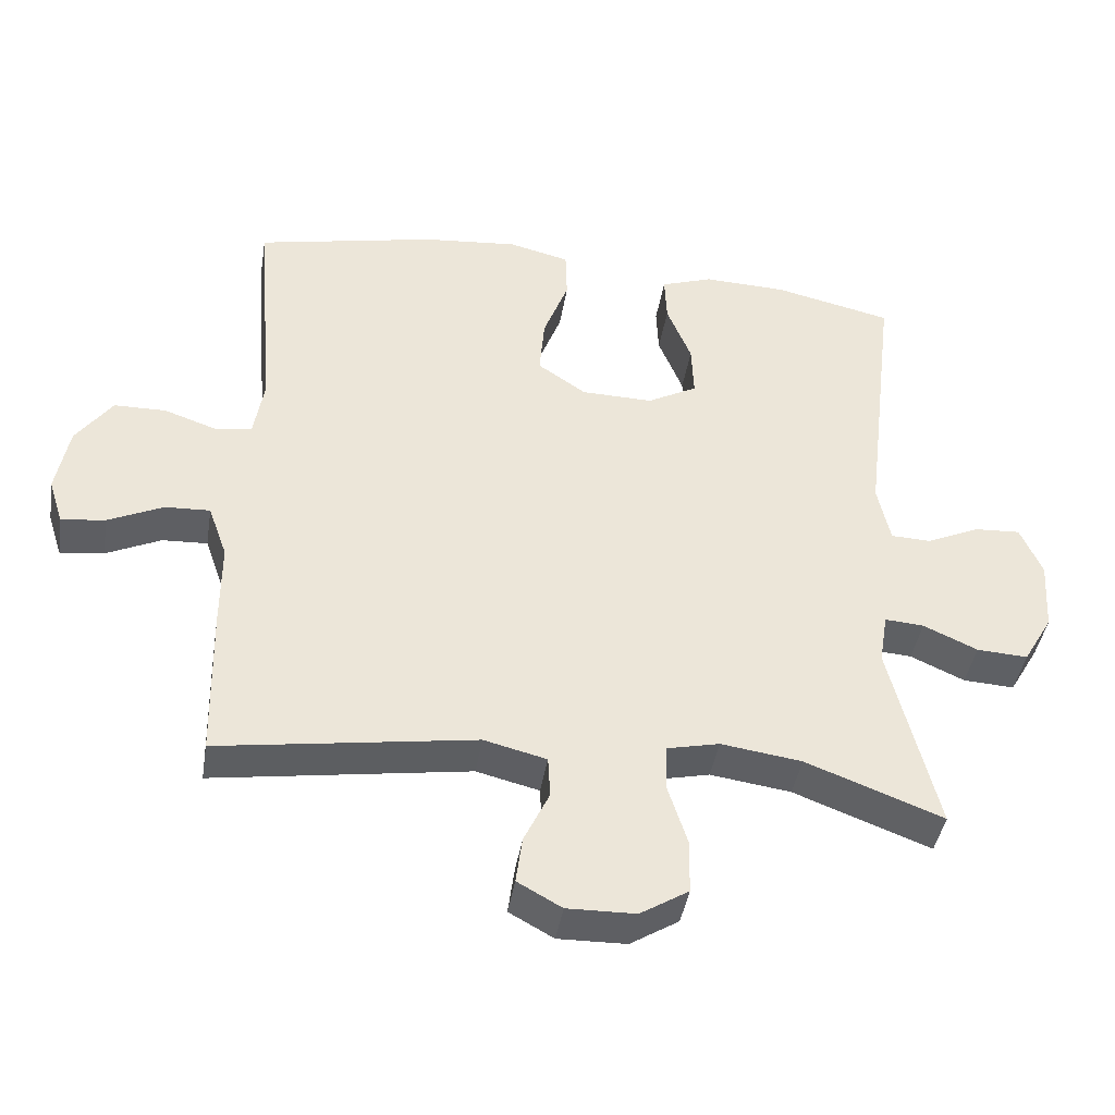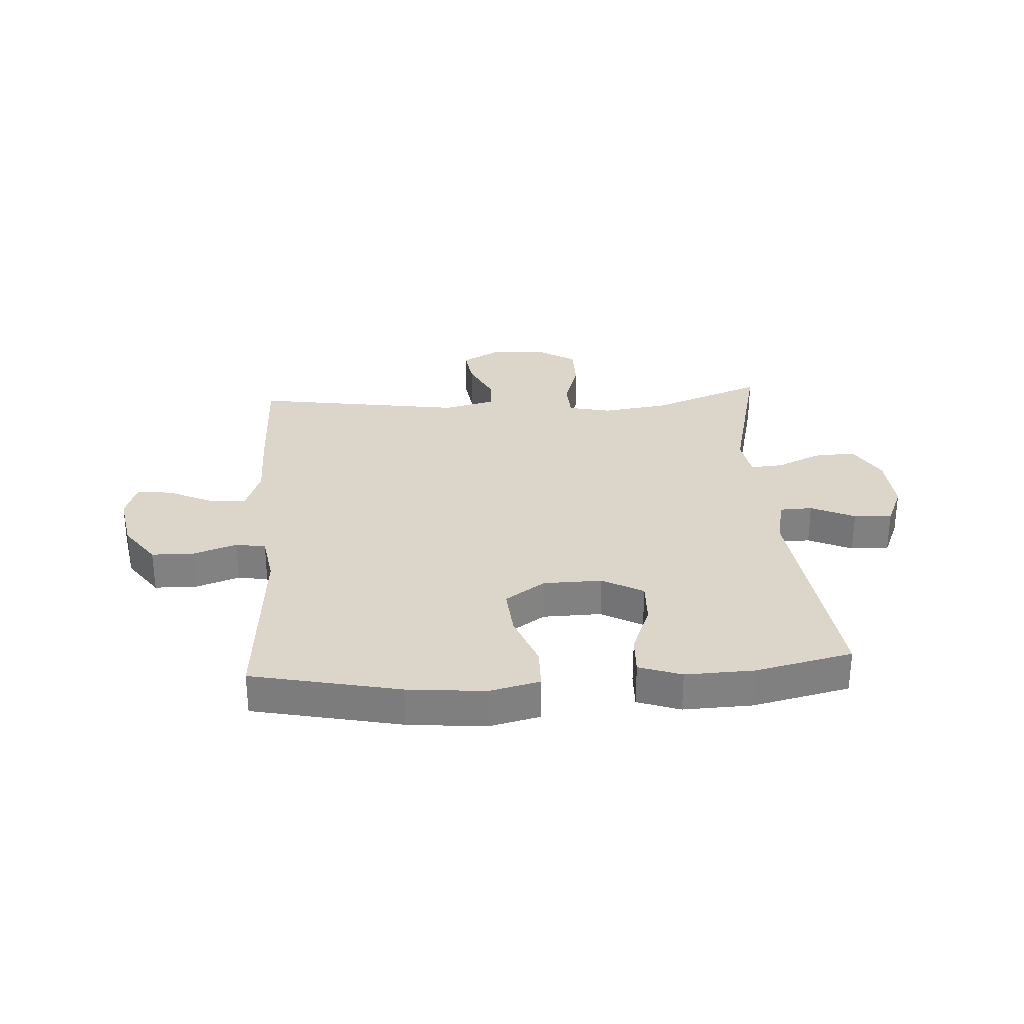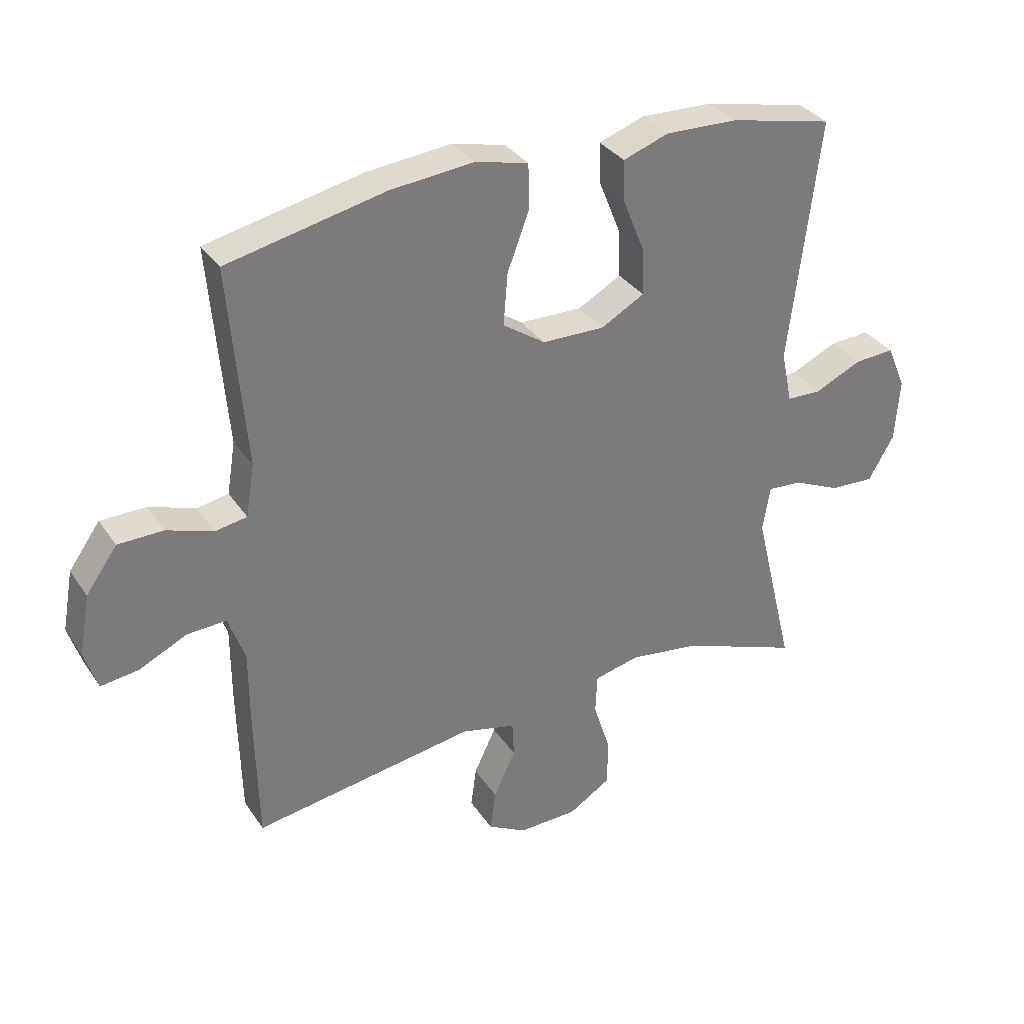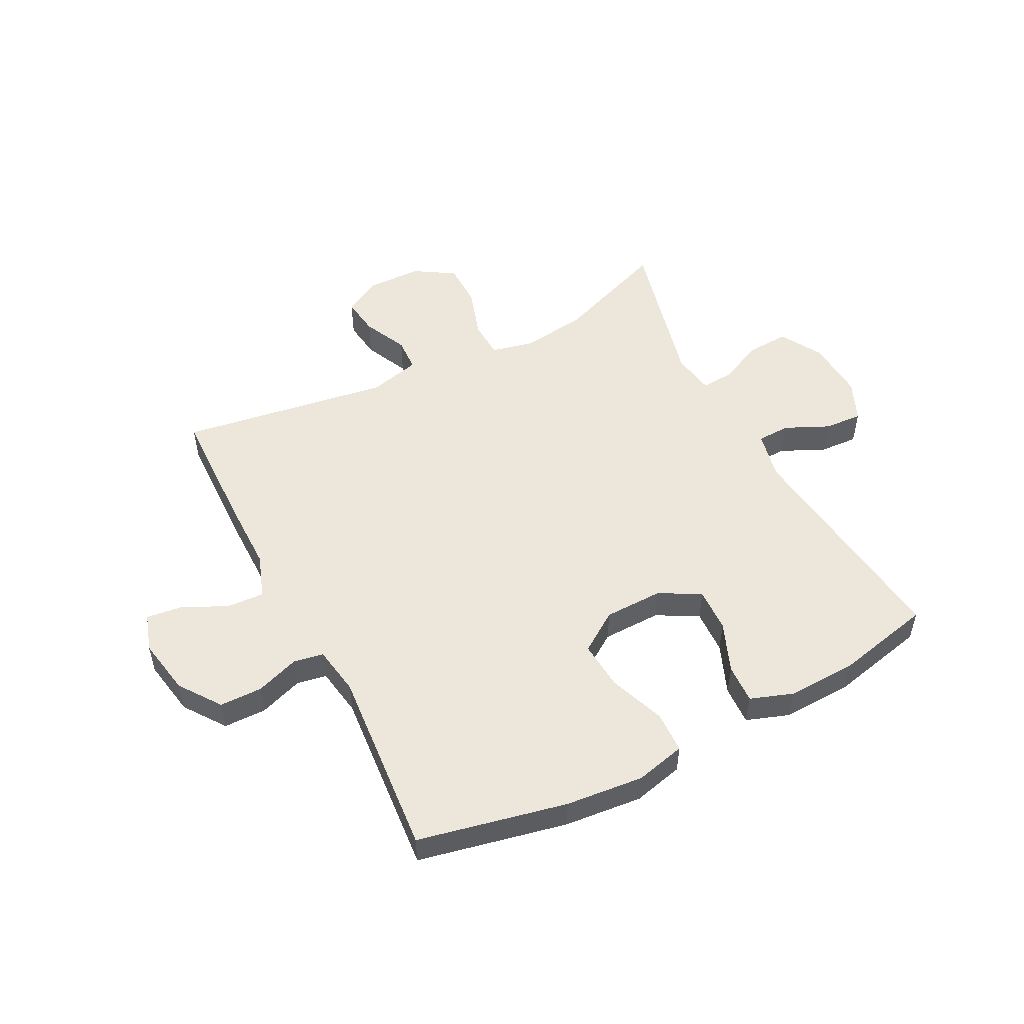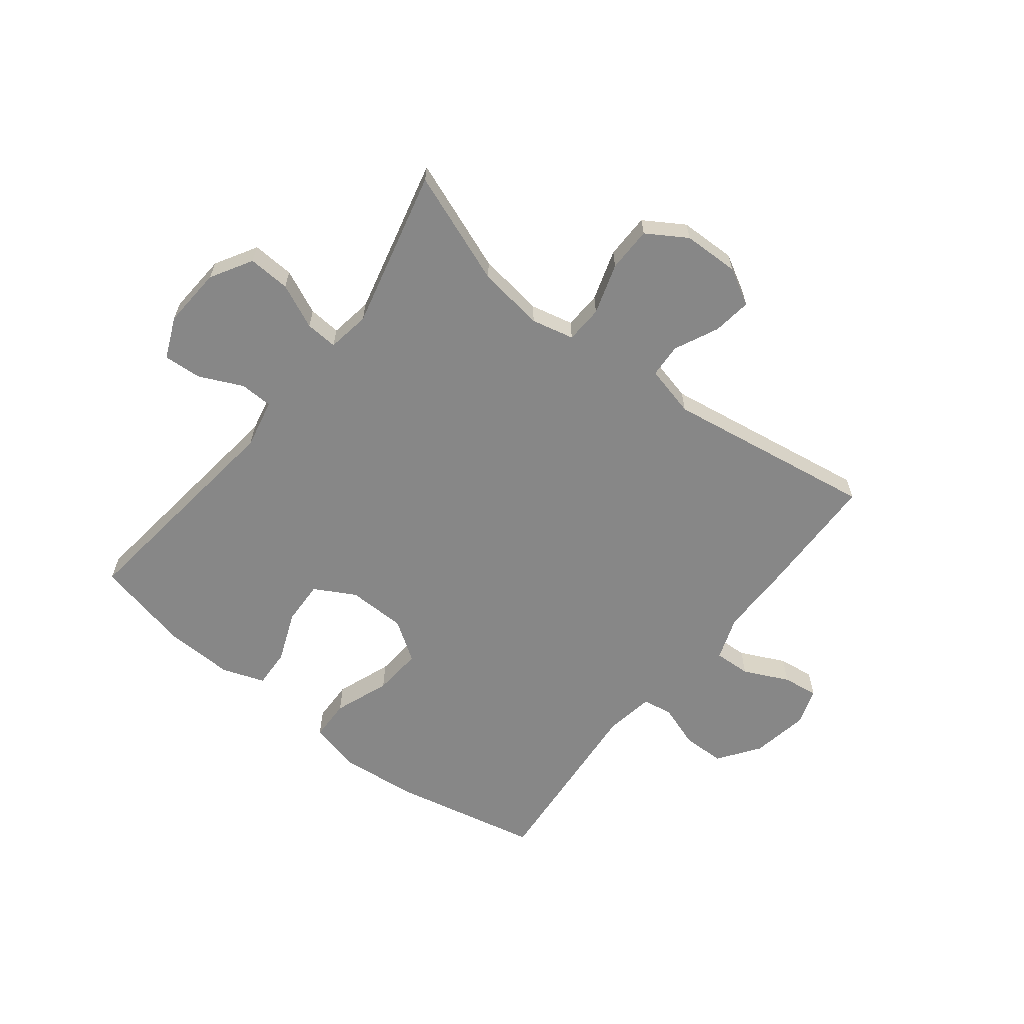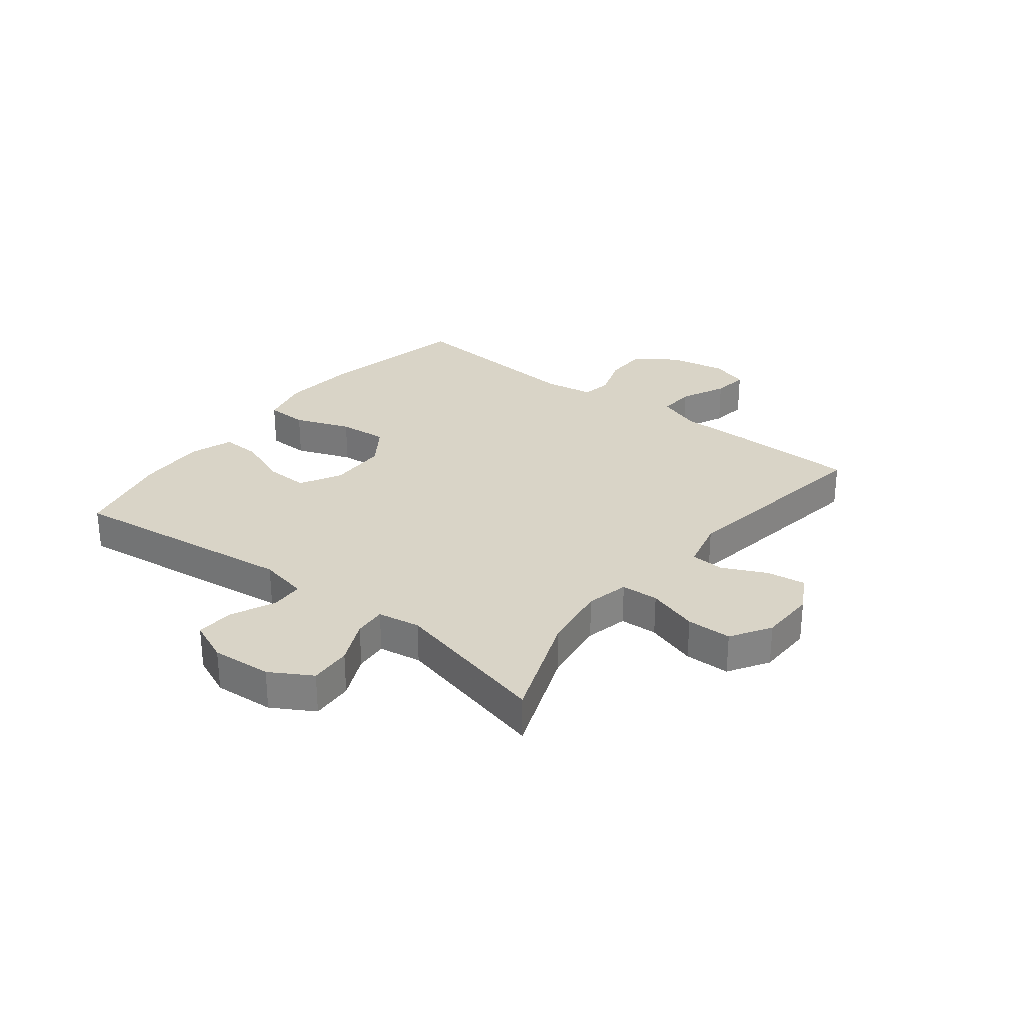
<metadata>
{"format":"obj","ext":"obj","renderer":"f3d","projection":"perspective","resolution":1024,"background":"white","views":[{"elev":-42.2,"azim":-9.2,"up":"+Z"},{"elev":29.9,"azim":-3.7,"up":"+Y"},{"elev":33.3,"azim":-28.7,"up":"+Z"},{"elev":51.9,"azim":-27.2,"up":"+Y"},{"elev":-62.4,"azim":142.0,"up":"+Y"},{"elev":28.8,"azim":127.9,"up":"+Y"}]}
</metadata>
<code>
v 0.5 0.07 -0.5
v 0.305 0.07 -0.426
v 0.19 0.07 -0.41
v 0.116 0.07 -0.427
v 0.113 0.07 -0.492
v 0.141 0.07 -0.58
v 0.14 0.07 -0.658
v 0.071 0.07 -0.701
v -0.026 0.07 -0.703
v -0.089 0.07 -0.668
v -0.08 0.07 -0.601
v -0.044 0.07 -0.525
v -0.047 0.07 -0.466
v -0.136 0.07 -0.444
v -0.5 0.07 -0.5
v -0.505 0.07 -0.28
v -0.505 0.07 -0.158
v -0.532 0.07 -0.082
v -0.596 0.07 -0.085
v -0.674 0.07 -0.122
v -0.736 0.07 -0.13
v -0.757 0.07 -0.065
v -0.739 0.07 0.034
v -0.688 0.07 0.105
v -0.614 0.07 0.106
v -0.539 0.07 0.08
v -0.487 0.07 0.089
v -0.473 0.07 0.174
v -0.5 0.07 0.5
v -0.243 0.07 0.555
v -0.108 0.07 0.568
v -0.021 0.07 0.547
v -0.019 0.07 0.475
v -0.055 0.07 0.379
v -0.062 0.07 0.294
v 0.007 0.07 0.247
v 0.109 0.07 0.245
v 0.18 0.07 0.284
v 0.177 0.07 0.361
v 0.142 0.07 0.448
v 0.139 0.07 0.516
v 0.213 0.07 0.542
v 0.332 0.07 0.538
v 0.5 0.07 0.5
v 0.452 0.07 0.102
v 0.47 0.07 0.017
v 0.527 0.07 0.015
v 0.603 0.07 0.05
v 0.669 0.07 0.054
v 0.7 0.07 -0.018
v 0.693 0.07 -0.122
v 0.651 0.07 -0.194
v 0.578 0.07 -0.19
v 0.501 0.07 -0.155
v 0.445 0.07 -0.151
v 0.433 0.07 -0.225
v 0.5 0 -0.5
v 0.305 0 -0.426
v 0.19 0 -0.41
v 0.116 0 -0.427
v 0.113 0 -0.492
v 0.141 0 -0.58
v 0.14 0 -0.658
v 0.071 0 -0.701
v -0.026 0 -0.703
v -0.089 0 -0.668
v -0.08 0 -0.601
v -0.044 0 -0.525
v -0.047 0 -0.466
v -0.136 0 -0.444
v -0.5 0 -0.5
v -0.505 0 -0.28
v -0.505 0 -0.158
v -0.532 0 -0.082
v -0.596 0 -0.085
v -0.674 0 -0.122
v -0.736 0 -0.13
v -0.757 0 -0.065
v -0.739 0 0.034
v -0.688 0 0.105
v -0.614 0 0.106
v -0.539 0 0.08
v -0.487 0 0.089
v -0.473 0 0.174
v -0.5 0 0.5
v -0.243 0 0.555
v -0.108 0 0.568
v -0.021 0 0.547
v -0.019 0 0.475
v -0.055 0 0.379
v -0.062 0 0.294
v 0.007 0 0.247
v 0.109 0 0.245
v 0.18 0 0.284
v 0.177 0 0.361
v 0.142 0 0.448
v 0.139 0 0.516
v 0.213 0 0.542
v 0.332 0 0.538
v 0.5 0 0.5
v 0.452 0 0.102
v 0.47 0 0.017
v 0.527 0 0.015
v 0.603 0 0.05
v 0.669 0 0.054
v 0.7 0 -0.018
v 0.693 0 -0.122
v 0.651 0 -0.194
v 0.578 0 -0.19
v 0.501 0 -0.155
v 0.445 0 -0.151
v 0.433 0 -0.225
f 51 52 53 54
f 51 54 55
f 50 51 55
f 47 48 49 50
f 46 47 50 55
f 45 46 55 56
f 43 44 45
f 42 43 45 56
f 39 40 41 42
f 38 39 42 56
f 31 32 33 34
f 31 34 35
f 28 29 30 31
f 27 28 31 35
f 23 24 25 26
f 23 26 27
f 22 23 27
f 19 20 21 22
f 18 19 22 27
f 17 18 27 35
f 14 15 16 17
f 13 14 17 35
f 9 10 11 12
f 5 6 7 8
f 4 5 8 9
f 38 56 1 2
f 37 38 2 3
f 36 37 3 4
f 12 13 35 36
f 4 9 12 36
f 110 109 108 107
f 111 110 107
f 111 107 106
f 106 105 104 103
f 111 106 103 102
f 112 111 102 101
f 101 100 99
f 112 101 99 98
f 98 97 96 95
f 112 98 95 94
f 90 89 88 87
f 91 90 87
f 87 86 85 84
f 91 87 84 83
f 82 81 80 79
f 83 82 79
f 83 79 78
f 78 77 76 75
f 83 78 75 74
f 91 83 74 73
f 73 72 71 70
f 91 73 70 69
f 68 67 66 65
f 64 63 62 61
f 65 64 61 60
f 58 57 112 94
f 59 58 94 93
f 60 59 93 92
f 92 91 69 68
f 92 68 65 60
f 1 57 58 2
f 2 58 59 3
f 3 59 60 4
f 4 60 61 5
f 5 61 62 6
f 6 62 63 7
f 7 63 64 8
f 8 64 65 9
f 9 65 66 10
f 10 66 67 11
f 11 67 68 12
f 12 68 69 13
f 13 69 70 14
f 14 70 71 15
f 15 71 72 16
f 16 72 73 17
f 17 73 74 18
f 18 74 75 19
f 19 75 76 20
f 20 76 77 21
f 21 77 78 22
f 22 78 79 23
f 23 79 80 24
f 24 80 81 25
f 25 81 82 26
f 26 82 83 27
f 27 83 84 28
f 28 84 85 29
f 29 85 86 30
f 30 86 87 31
f 31 87 88 32
f 32 88 89 33
f 33 89 90 34
f 34 90 91 35
f 35 91 92 36
f 36 92 93 37
f 37 93 94 38
f 38 94 95 39
f 39 95 96 40
f 40 96 97 41
f 41 97 98 42
f 42 98 99 43
f 43 99 100 44
f 44 100 101 45
f 45 101 102 46
f 46 102 103 47
f 47 103 104 48
f 48 104 105 49
f 49 105 106 50
f 50 106 107 51
f 51 107 108 52
f 52 108 109 53
f 53 109 110 54
f 54 110 111 55
f 55 111 112 56
f 56 112 57 1

</code>
